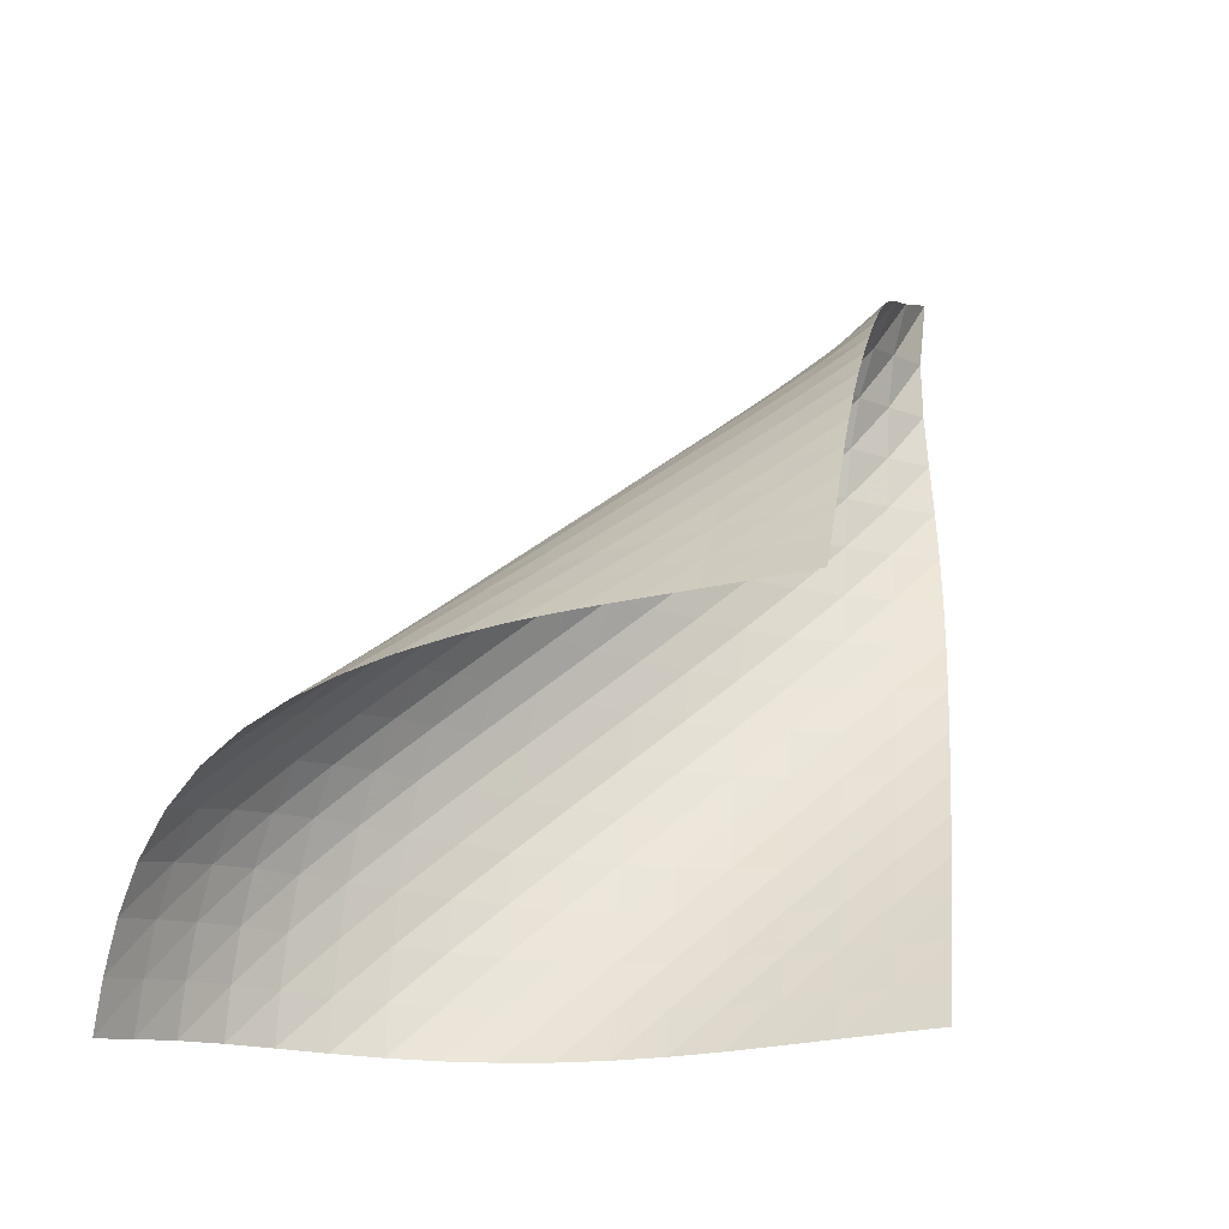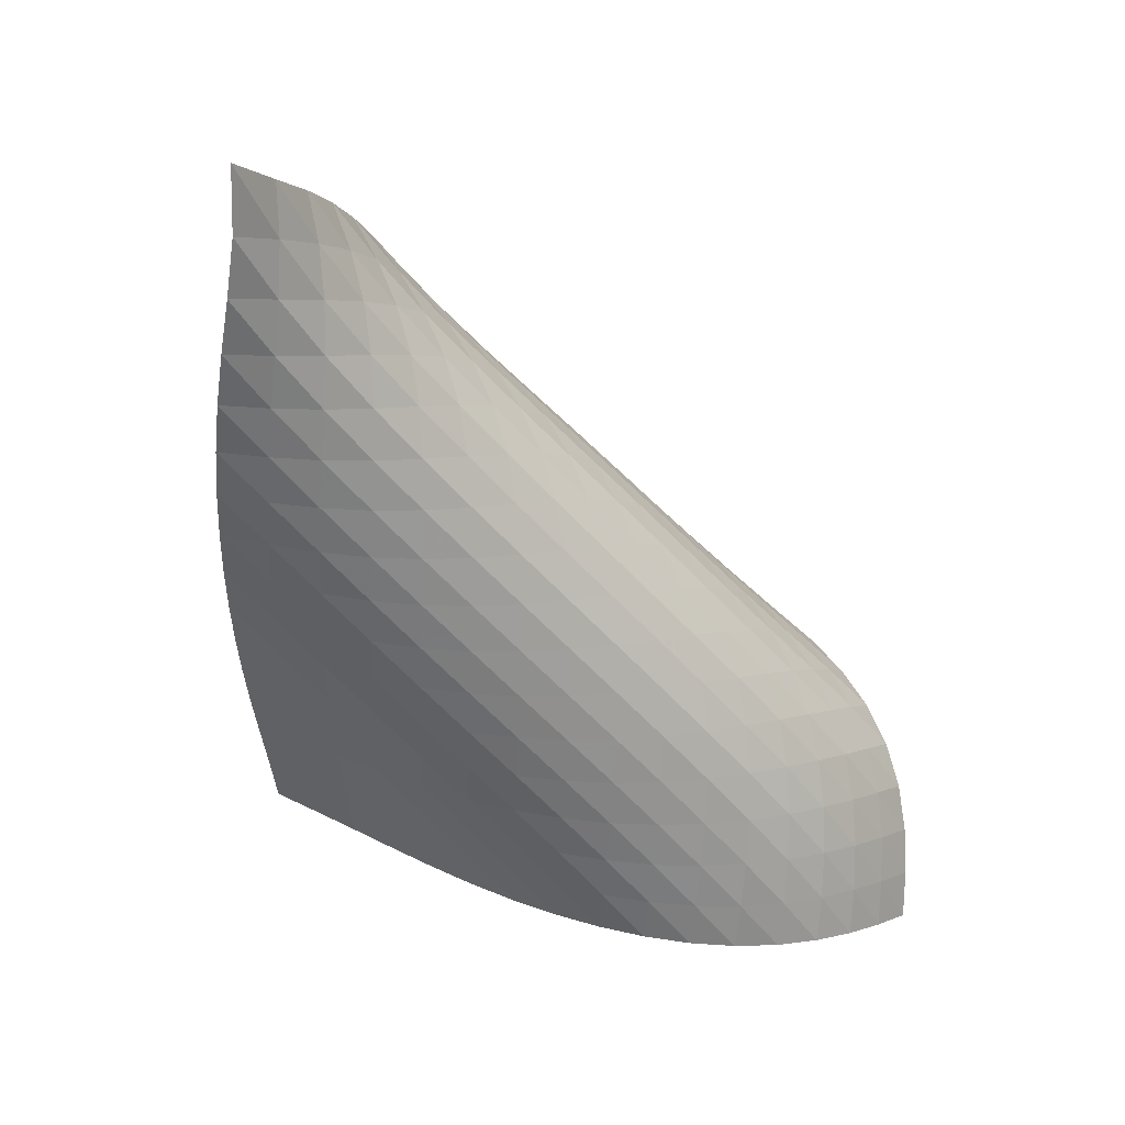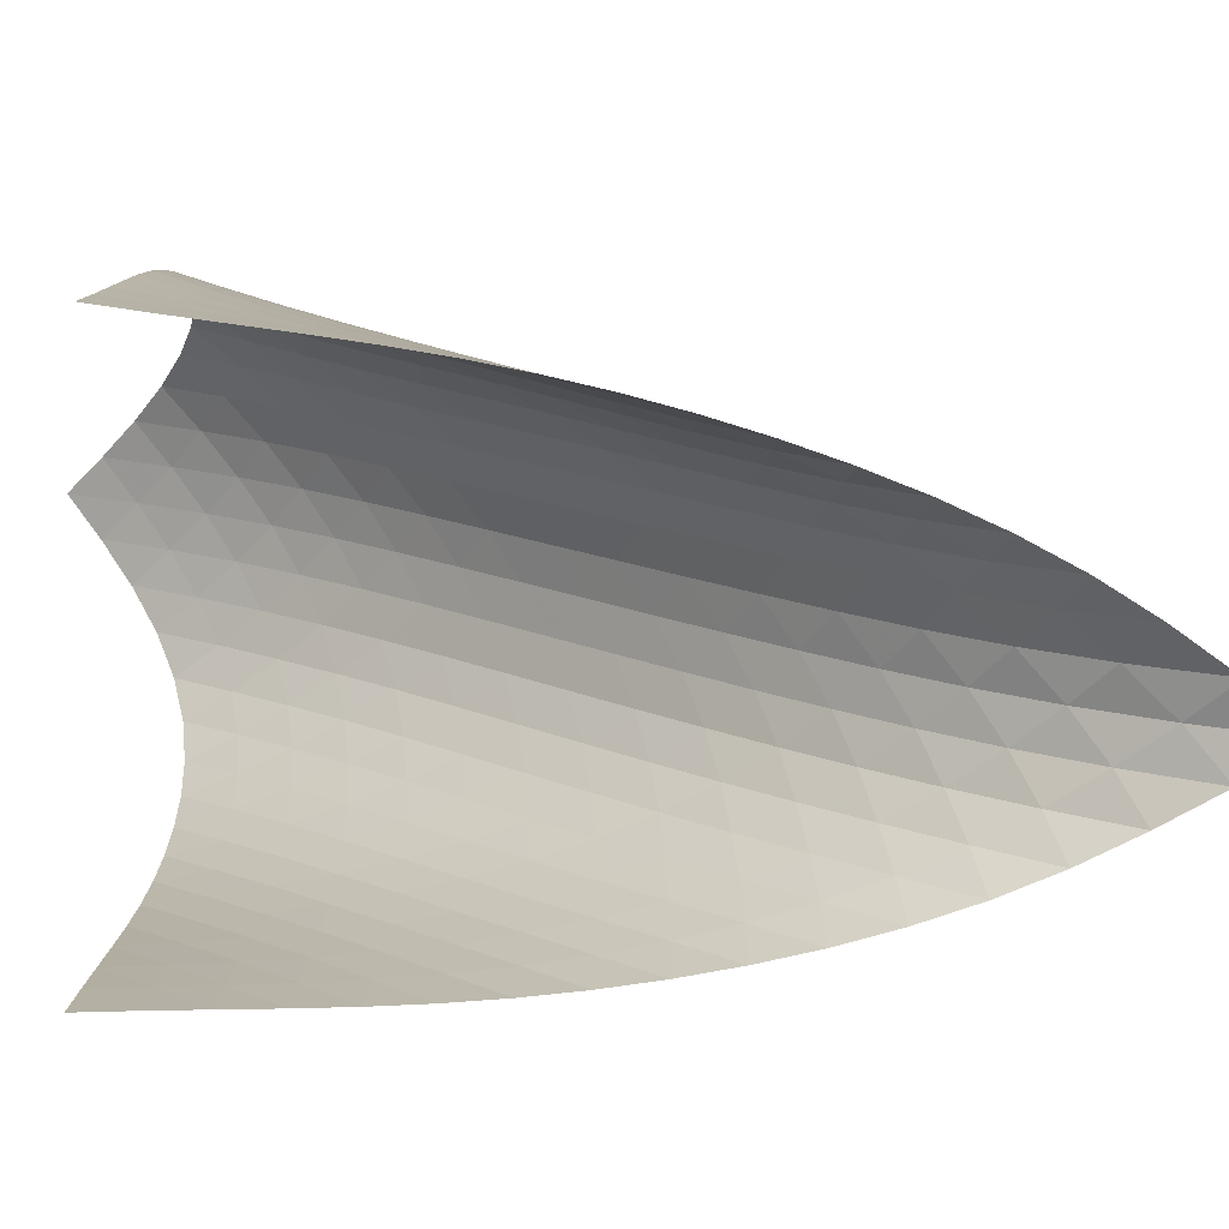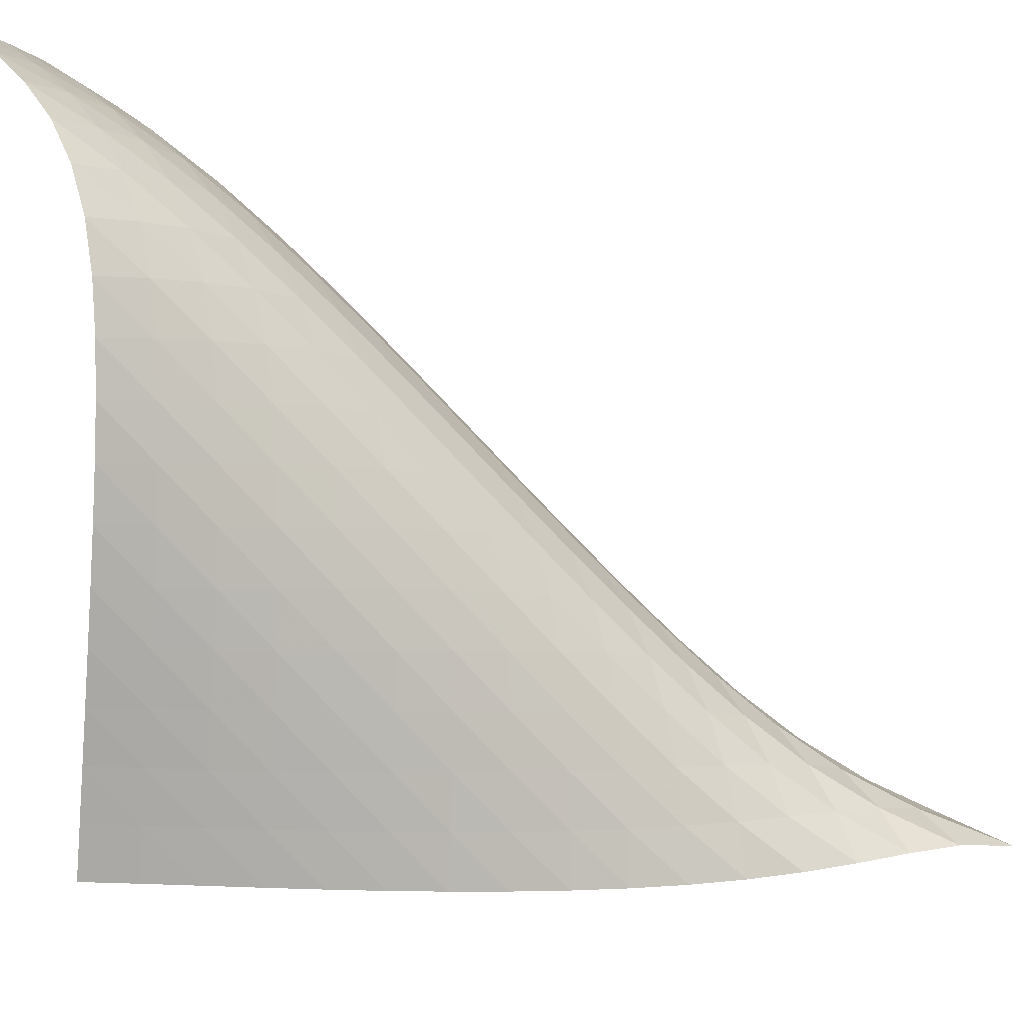
<metadata>
{"format":"obj","ext":"obj","renderer":"f3d","projection":"perspective","resolution":1024,"background":"white","views":[{"elev":-56.1,"azim":60.2,"up":"+Y"},{"elev":62.1,"azim":-105.9,"up":"+Y"},{"elev":-33.6,"azim":86.4,"up":"+Z"},{"elev":60.5,"azim":87.3,"up":"+Z"}]}
</metadata>
<code>
v -6.507 -0.03661 6.507
v -4.947 -13.25 10.44
v -10.44 -13.25 4.947
v -15.37 -14.47 15.37
v -10.32 -12.45 4.934
v -10.21 -11.64 4.915
v -10.09 -10.83 4.895
v -9.968 -10.01 4.88
v -9.833 -9.195 4.876
v -9.678 -8.373 4.89
v -9.503 -7.548 4.923
v -9.306 -6.72 4.978
v -9.089 -5.888 5.059
v -8.85 -5.054 5.169
v -8.589 -4.218 5.315
v -8.301 -3.386 5.504
v -7.975 -2.562 5.737
v -7.593 -1.748 6.009
v -7.121 -0.9293 6.291
v -6.291 -0.9293 7.121
v -6.009 -1.748 7.593
v -5.737 -2.562 7.975
v -5.504 -3.386 8.301
v -5.315 -4.218 8.589
v -5.169 -5.054 8.85
v -5.059 -5.888 9.089
v -4.978 -6.72 9.306
v -4.923 -7.548 9.503
v -4.89 -8.373 9.678
v -4.876 -9.195 9.833
v -4.88 -10.01 9.968
v -4.895 -10.83 10.09
v -4.915 -11.64 10.21
v -4.934 -12.45 10.32
v -5.527 -13.16 11
v -6.101 -13.07 11.57
v -6.672 -12.97 12.14
v -7.248 -12.88 12.7
v -7.839 -12.79 13.25
v -8.453 -12.71 13.77
v -9.093 -12.64 14.25
v -9.761 -12.59 14.7
v -10.46 -12.56 15.09
v -11.18 -12.58 15.42
v -11.93 -12.66 15.66
v -12.69 -12.84 15.79
v -13.43 -13.13 15.8
v -14.12 -13.51 15.72
v -14.76 -13.97 15.57
v -15.57 -13.97 14.76
v -15.72 -13.51 14.12
v -15.8 -13.13 13.43
v -15.79 -12.84 12.69
v -15.66 -12.66 11.93
v -15.42 -12.58 11.18
v -15.09 -12.56 10.46
v -14.7 -12.59 9.761
v -14.25 -12.64 9.093
v -13.77 -12.71 8.453
v -13.25 -12.79 7.839
v -12.7 -12.88 7.248
v -12.14 -12.97 6.672
v -11.57 -13.07 6.101
v -11 -13.16 5.527
v -6.971 -1.46 6.971
v -7.559 -2.106 6.75
v -8.056 -2.803 6.507
v -8.481 -3.538 6.277
v -8.85 -4.302 6.077
v -9.176 -5.084 5.91
v -9.468 -5.879 5.776
v -9.728 -6.682 5.671
v -9.96 -7.489 5.592
v -10.16 -8.3 5.537
v -10.34 -9.113 5.504
v -10.5 -9.926 5.49
v -10.63 -10.74 5.492
v -10.76 -11.55 5.503
v -10.88 -12.36 5.516
v -6.75 -2.106 7.559
v -7.439 -2.571 7.439
v -8.054 -3.126 7.258
v -8.589 -3.75 7.052
v -9.052 -4.428 6.851
v -9.456 -5.147 6.669
v -9.809 -5.894 6.513
v -10.12 -6.662 6.383
v -10.39 -7.445 6.279
v -10.63 -8.238 6.201
v -10.84 -9.039 6.146
v -11.01 -9.844 6.112
v -11.17 -10.65 6.096
v -11.31 -11.46 6.093
v -11.44 -12.26 6.096
v -6.507 -2.803 8.056
v -7.258 -3.126 8.054
v -7.965 -3.536 7.965
v -8.607 -4.035 7.814
v -9.172 -4.612 7.632
v -9.665 -5.253 7.447
v -10.09 -5.942 7.274
v -10.47 -6.667 7.121
v -10.79 -7.419 6.992
v -11.07 -8.19 6.888
v -11.31 -8.974 6.808
v -11.51 -9.768 6.75
v -11.69 -10.57 6.713
v -11.85 -11.37 6.69
v -12 -12.17 6.678
v -6.277 -3.538 8.481
v -7.052 -3.75 8.589
v -7.814 -4.035 8.607
v -8.536 -4.409 8.536
v -9.196 -4.874 8.402
v -9.783 -5.422 8.234
v -10.3 -6.039 8.057
v -10.74 -6.709 7.888
v -11.13 -7.42 7.735
v -11.46 -8.161 7.605
v -11.74 -8.925 7.498
v -11.98 -9.704 7.414
v -12.19 -10.49 7.351
v -12.38 -11.29 7.304
v -12.55 -12.08 7.271
v -6.077 -4.302 8.85
v -6.851 -4.428 9.052
v -7.632 -4.612 9.172
v -8.402 -4.874 9.196
v -9.133 -5.228 9.133
v -9.806 -5.674 9.008
v -10.41 -6.204 8.848
v -10.94 -6.805 8.676
v -11.39 -7.463 8.508
v -11.79 -8.165 8.355
v -12.12 -8.9 8.221
v -12.41 -9.657 8.108
v -12.66 -10.43 8.017
v -12.87 -11.21 7.943
v -13.07 -12 7.883
v -5.91 -5.084 9.176
v -6.669 -5.147 9.456
v -7.447 -5.253 9.665
v -8.234 -5.422 9.783
v -9.008 -5.674 9.806
v -9.745 -6.017 9.745
v -10.43 -6.452 9.626
v -11.04 -6.971 9.47
v -11.57 -7.562 9.301
v -12.04 -8.213 9.133
v -12.44 -8.908 8.976
v -12.78 -9.637 8.836
v -13.07 -10.39 8.715
v -13.33 -11.15 8.611
v -13.56 -11.93 8.523
v -5.776 -5.879 9.468
v -6.513 -5.894 9.809
v -7.274 -5.942 10.09
v -8.057 -6.039 10.3
v -8.848 -6.204 10.41
v -9.626 -6.452 10.43
v -10.37 -6.79 10.37
v -11.05 -7.219 10.25
v -11.67 -7.732 10.1
v -12.21 -8.318 9.928
v -12.68 -8.963 9.757
v -13.08 -9.652 9.594
v -13.43 -10.37 9.445
v -13.74 -11.11 9.311
v -14.01 -11.87 9.192
v -5.671 -6.682 9.728
v -6.383 -6.662 10.12
v -7.121 -6.667 10.47
v -7.888 -6.709 10.74
v -8.676 -6.805 10.94
v -9.47 -6.971 11.04
v -10.25 -7.219 11.05
v -10.99 -7.556 10.99
v -11.68 -7.983 10.88
v -12.3 -8.493 10.72
v -12.85 -9.075 10.55
v -13.32 -9.715 10.38
v -13.73 -10.4 10.2
v -14.09 -11.11 10.04
v -14.41 -11.84 9.891
v -5.592 -7.489 9.96
v -6.279 -7.445 10.39
v -6.992 -7.419 10.79
v -7.735 -7.42 11.13
v -8.508 -7.463 11.39
v -9.301 -7.562 11.57
v -10.1 -7.732 11.67
v -10.88 -7.983 11.68
v -11.62 -8.322 11.62
v -12.31 -8.75 11.5
v -12.93 -9.26 11.35
v -13.48 -9.839 11.17
v -13.96 -10.47 10.98
v -14.38 -11.14 10.8
v -14.76 -11.84 10.62
v -5.537 -8.3 10.16
v -6.201 -8.238 10.63
v -6.888 -8.19 11.07
v -7.605 -8.161 11.46
v -8.355 -8.165 11.79
v -9.133 -8.213 12.04
v -9.928 -8.318 12.21
v -10.72 -8.493 12.3
v -11.5 -8.75 12.31
v -12.24 -9.095 12.24
v -12.93 -9.528 12.12
v -13.55 -10.04 11.96
v -14.1 -10.61 11.78
v -14.59 -11.23 11.58
v -15.03 -11.89 11.38
v -5.504 -9.113 10.34
v -6.146 -9.039 10.84
v -6.808 -8.974 11.31
v -7.498 -8.925 11.74
v -8.221 -8.9 12.12
v -8.976 -8.908 12.44
v -9.757 -8.963 12.68
v -10.55 -9.075 12.85
v -11.35 -9.26 12.93
v -12.12 -9.528 12.93
v -12.86 -9.885 12.86
v -13.54 -10.33 12.73
v -14.15 -10.84 12.56
v -14.71 -11.41 12.36
v -15.21 -12.02 12.15
v -5.49 -9.926 10.5
v -6.112 -9.844 11.01
v -6.75 -9.768 11.51
v -7.414 -9.704 11.98
v -8.108 -9.657 12.41
v -8.836 -9.637 12.78
v -9.594 -9.652 13.08
v -10.38 -9.715 13.32
v -11.17 -9.839 13.48
v -11.96 -10.04 13.55
v -12.73 -10.33 13.54
v -13.45 -10.71 13.45
v -14.12 -11.16 13.31
v -14.73 -11.68 13.13
v -15.28 -12.24 12.92
v -5.492 -10.74 10.63
v -6.096 -10.65 11.17
v -6.713 -10.57 11.69
v -7.351 -10.49 12.19
v -8.017 -10.43 12.66
v -8.715 -10.39 13.07
v -9.445 -10.37 13.43
v -10.2 -10.4 13.73
v -10.98 -10.47 13.96
v -11.78 -10.61 14.1
v -12.56 -10.84 14.15
v -13.31 -11.16 14.12
v -14.01 -11.57 14.01
v -14.66 -12.04 13.85
v -15.25 -12.57 13.65
v -5.503 -11.55 10.76
v -6.093 -11.46 11.31
v -6.69 -11.37 11.85
v -7.304 -11.29 12.38
v -7.943 -11.21 12.87
v -8.611 -11.15 13.33
v -9.311 -11.11 13.74
v -10.04 -11.11 14.09
v -10.8 -11.14 14.38
v -11.58 -11.23 14.59
v -12.36 -11.41 14.71
v -13.13 -11.68 14.73
v -13.85 -12.04 14.66
v -14.52 -12.49 14.52
v -15.14 -12.99 14.34
v -5.516 -12.36 10.88
v -6.096 -12.26 11.44
v -6.678 -12.17 12
v -7.271 -12.08 12.55
v -7.883 -12 13.07
v -8.523 -11.93 13.56
v -9.192 -11.87 14.01
v -9.891 -11.84 14.41
v -10.62 -11.84 14.76
v -11.38 -11.89 15.03
v -12.15 -12.02 15.21
v -12.92 -12.24 15.28
v -13.65 -12.57 15.25
v -14.34 -12.99 15.14
v -14.97 -13.46 14.97
f 289 49 4
f 289 4 50
f 5 79 64
f 5 64 3
f 79 94 63
f 79 63 64
f 94 109 62
f 94 62 63
f 109 124 61
f 109 61 62
f 124 139 60
f 124 60 61
f 139 154 59
f 139 59 60
f 154 169 58
f 154 58 59
f 169 184 57
f 169 57 58
f 184 199 56
f 184 56 57
f 199 214 55
f 199 55 56
f 214 229 54
f 214 54 55
f 229 244 53
f 229 53 54
f 244 259 52
f 244 52 53
f 259 274 51
f 259 51 52
f 274 289 50
f 274 50 51
f 1 20 65
f 1 65 19
f 19 65 66
f 19 66 18
f 18 66 67
f 18 67 17
f 17 67 68
f 17 68 16
f 16 68 69
f 16 69 15
f 15 69 70
f 15 70 14
f 14 70 71
f 14 71 13
f 13 71 72
f 13 72 12
f 12 72 73
f 12 73 11
f 11 73 74
f 11 74 10
f 10 74 75
f 10 75 9
f 9 75 76
f 9 76 8
f 8 76 77
f 8 77 7
f 7 77 78
f 7 78 6
f 6 78 79
f 6 79 5
f 20 21 80
f 20 80 65
f 65 80 81
f 65 81 66
f 66 81 82
f 66 82 67
f 67 82 83
f 67 83 68
f 68 83 84
f 68 84 69
f 69 84 85
f 69 85 70
f 70 85 86
f 70 86 71
f 71 86 87
f 71 87 72
f 72 87 88
f 72 88 73
f 73 88 89
f 73 89 74
f 74 89 90
f 74 90 75
f 75 90 91
f 75 91 76
f 76 91 92
f 76 92 77
f 77 92 93
f 77 93 78
f 78 93 94
f 78 94 79
f 21 22 95
f 21 95 80
f 80 95 96
f 80 96 81
f 81 96 97
f 81 97 82
f 82 97 98
f 82 98 83
f 83 98 99
f 83 99 84
f 84 99 100
f 84 100 85
f 85 100 101
f 85 101 86
f 86 101 102
f 86 102 87
f 87 102 103
f 87 103 88
f 88 103 104
f 88 104 89
f 89 104 105
f 89 105 90
f 90 105 106
f 90 106 91
f 91 106 107
f 91 107 92
f 92 107 108
f 92 108 93
f 93 108 109
f 93 109 94
f 22 23 110
f 22 110 95
f 95 110 111
f 95 111 96
f 96 111 112
f 96 112 97
f 97 112 113
f 97 113 98
f 98 113 114
f 98 114 99
f 99 114 115
f 99 115 100
f 100 115 116
f 100 116 101
f 101 116 117
f 101 117 102
f 102 117 118
f 102 118 103
f 103 118 119
f 103 119 104
f 104 119 120
f 104 120 105
f 105 120 121
f 105 121 106
f 106 121 122
f 106 122 107
f 107 122 123
f 107 123 108
f 108 123 124
f 108 124 109
f 23 24 125
f 23 125 110
f 110 125 126
f 110 126 111
f 111 126 127
f 111 127 112
f 112 127 128
f 112 128 113
f 113 128 129
f 113 129 114
f 114 129 130
f 114 130 115
f 115 130 131
f 115 131 116
f 116 131 132
f 116 132 117
f 117 132 133
f 117 133 118
f 118 133 134
f 118 134 119
f 119 134 135
f 119 135 120
f 120 135 136
f 120 136 121
f 121 136 137
f 121 137 122
f 122 137 138
f 122 138 123
f 123 138 139
f 123 139 124
f 24 25 140
f 24 140 125
f 125 140 141
f 125 141 126
f 126 141 142
f 126 142 127
f 127 142 143
f 127 143 128
f 128 143 144
f 128 144 129
f 129 144 145
f 129 145 130
f 130 145 146
f 130 146 131
f 131 146 147
f 131 147 132
f 132 147 148
f 132 148 133
f 133 148 149
f 133 149 134
f 134 149 150
f 134 150 135
f 135 150 151
f 135 151 136
f 136 151 152
f 136 152 137
f 137 152 153
f 137 153 138
f 138 153 154
f 138 154 139
f 25 26 155
f 25 155 140
f 140 155 156
f 140 156 141
f 141 156 157
f 141 157 142
f 142 157 158
f 142 158 143
f 143 158 159
f 143 159 144
f 144 159 160
f 144 160 145
f 145 160 161
f 145 161 146
f 146 161 162
f 146 162 147
f 147 162 163
f 147 163 148
f 148 163 164
f 148 164 149
f 149 164 165
f 149 165 150
f 150 165 166
f 150 166 151
f 151 166 167
f 151 167 152
f 152 167 168
f 152 168 153
f 153 168 169
f 153 169 154
f 26 27 170
f 26 170 155
f 155 170 171
f 155 171 156
f 156 171 172
f 156 172 157
f 157 172 173
f 157 173 158
f 158 173 174
f 158 174 159
f 159 174 175
f 159 175 160
f 160 175 176
f 160 176 161
f 161 176 177
f 161 177 162
f 162 177 178
f 162 178 163
f 163 178 179
f 163 179 164
f 164 179 180
f 164 180 165
f 165 180 181
f 165 181 166
f 166 181 182
f 166 182 167
f 167 182 183
f 167 183 168
f 168 183 184
f 168 184 169
f 27 28 185
f 27 185 170
f 170 185 186
f 170 186 171
f 171 186 187
f 171 187 172
f 172 187 188
f 172 188 173
f 173 188 189
f 173 189 174
f 174 189 190
f 174 190 175
f 175 190 191
f 175 191 176
f 176 191 192
f 176 192 177
f 177 192 193
f 177 193 178
f 178 193 194
f 178 194 179
f 179 194 195
f 179 195 180
f 180 195 196
f 180 196 181
f 181 196 197
f 181 197 182
f 182 197 198
f 182 198 183
f 183 198 199
f 183 199 184
f 28 29 200
f 28 200 185
f 185 200 201
f 185 201 186
f 186 201 202
f 186 202 187
f 187 202 203
f 187 203 188
f 188 203 204
f 188 204 189
f 189 204 205
f 189 205 190
f 190 205 206
f 190 206 191
f 191 206 207
f 191 207 192
f 192 207 208
f 192 208 193
f 193 208 209
f 193 209 194
f 194 209 210
f 194 210 195
f 195 210 211
f 195 211 196
f 196 211 212
f 196 212 197
f 197 212 213
f 197 213 198
f 198 213 214
f 198 214 199
f 29 30 215
f 29 215 200
f 200 215 216
f 200 216 201
f 201 216 217
f 201 217 202
f 202 217 218
f 202 218 203
f 203 218 219
f 203 219 204
f 204 219 220
f 204 220 205
f 205 220 221
f 205 221 206
f 206 221 222
f 206 222 207
f 207 222 223
f 207 223 208
f 208 223 224
f 208 224 209
f 209 224 225
f 209 225 210
f 210 225 226
f 210 226 211
f 211 226 227
f 211 227 212
f 212 227 228
f 212 228 213
f 213 228 229
f 213 229 214
f 30 31 230
f 30 230 215
f 215 230 231
f 215 231 216
f 216 231 232
f 216 232 217
f 217 232 233
f 217 233 218
f 218 233 234
f 218 234 219
f 219 234 235
f 219 235 220
f 220 235 236
f 220 236 221
f 221 236 237
f 221 237 222
f 222 237 238
f 222 238 223
f 223 238 239
f 223 239 224
f 224 239 240
f 224 240 225
f 225 240 241
f 225 241 226
f 226 241 242
f 226 242 227
f 227 242 243
f 227 243 228
f 228 243 244
f 228 244 229
f 31 32 245
f 31 245 230
f 230 245 246
f 230 246 231
f 231 246 247
f 231 247 232
f 232 247 248
f 232 248 233
f 233 248 249
f 233 249 234
f 234 249 250
f 234 250 235
f 235 250 251
f 235 251 236
f 236 251 252
f 236 252 237
f 237 252 253
f 237 253 238
f 238 253 254
f 238 254 239
f 239 254 255
f 239 255 240
f 240 255 256
f 240 256 241
f 241 256 257
f 241 257 242
f 242 257 258
f 242 258 243
f 243 258 259
f 243 259 244
f 32 33 260
f 32 260 245
f 245 260 261
f 245 261 246
f 246 261 262
f 246 262 247
f 247 262 263
f 247 263 248
f 248 263 264
f 248 264 249
f 249 264 265
f 249 265 250
f 250 265 266
f 250 266 251
f 251 266 267
f 251 267 252
f 252 267 268
f 252 268 253
f 253 268 269
f 253 269 254
f 254 269 270
f 254 270 255
f 255 270 271
f 255 271 256
f 256 271 272
f 256 272 257
f 257 272 273
f 257 273 258
f 258 273 274
f 258 274 259
f 33 34 275
f 33 275 260
f 260 275 276
f 260 276 261
f 261 276 277
f 261 277 262
f 262 277 278
f 262 278 263
f 263 278 279
f 263 279 264
f 264 279 280
f 264 280 265
f 265 280 281
f 265 281 266
f 266 281 282
f 266 282 267
f 267 282 283
f 267 283 268
f 268 283 284
f 268 284 269
f 269 284 285
f 269 285 270
f 270 285 286
f 270 286 271
f 271 286 287
f 271 287 272
f 272 287 288
f 272 288 273
f 273 288 289
f 273 289 274
f 34 2 35
f 34 35 275
f 275 35 36
f 275 36 276
f 276 36 37
f 276 37 277
f 277 37 38
f 277 38 278
f 278 38 39
f 278 39 279
f 279 39 40
f 279 40 280
f 280 40 41
f 280 41 281
f 281 41 42
f 281 42 282
f 282 42 43
f 282 43 283
f 283 43 44
f 283 44 284
f 284 44 45
f 284 45 285
f 285 45 46
f 285 46 286
f 286 46 47
f 286 47 287
f 287 47 48
f 287 48 288
f 288 48 49
f 288 49 289

</code>
